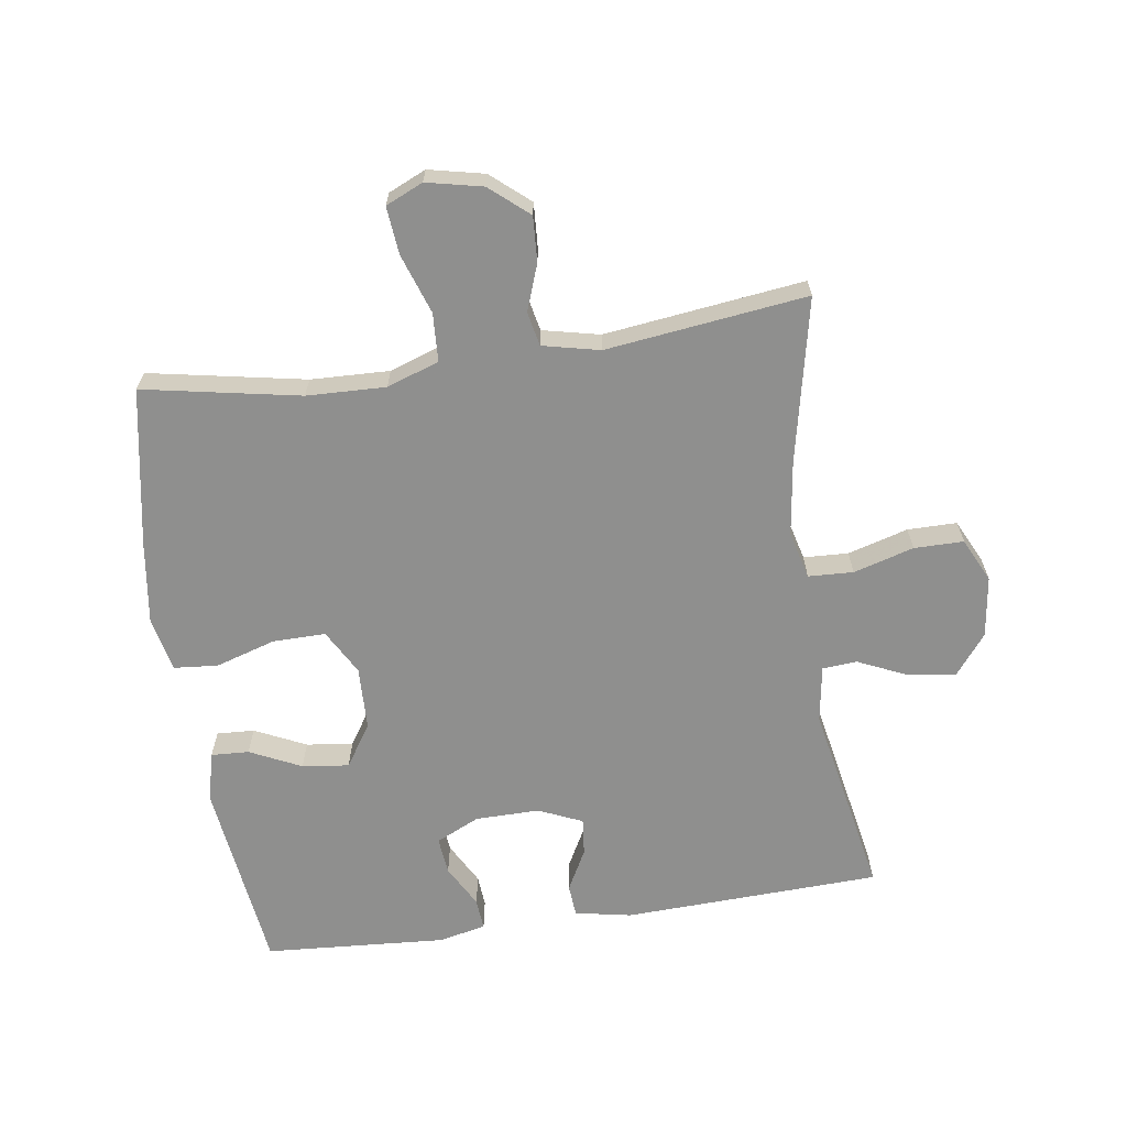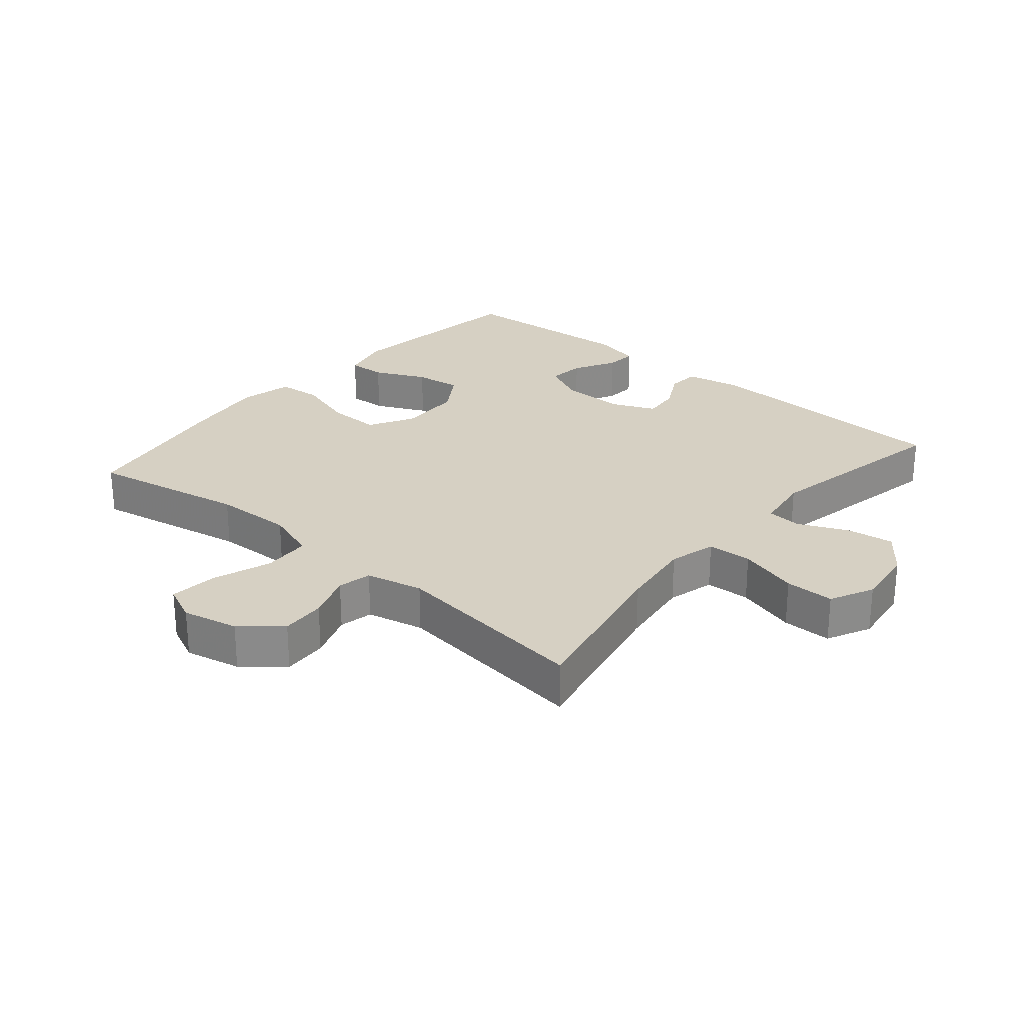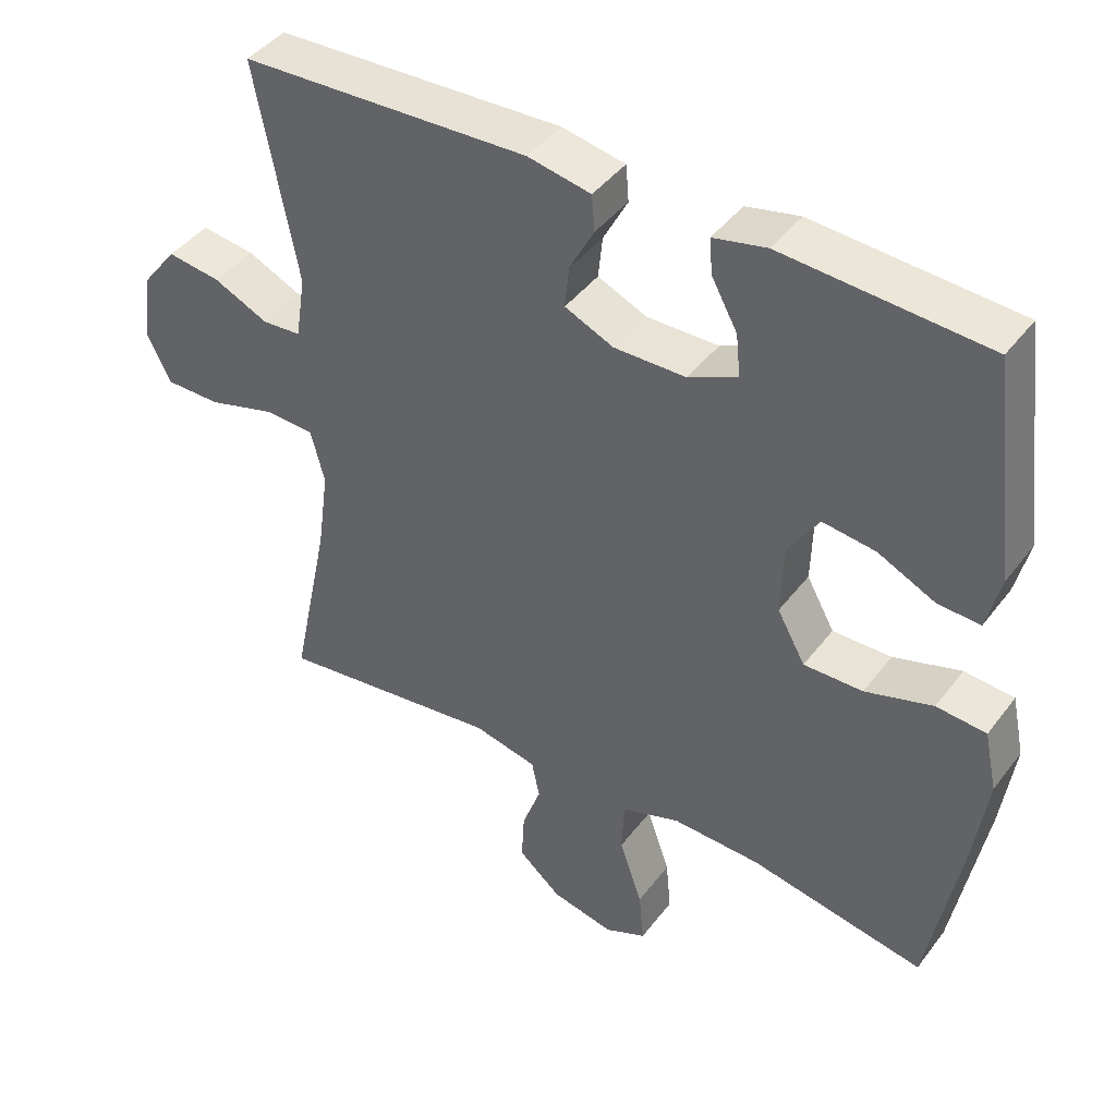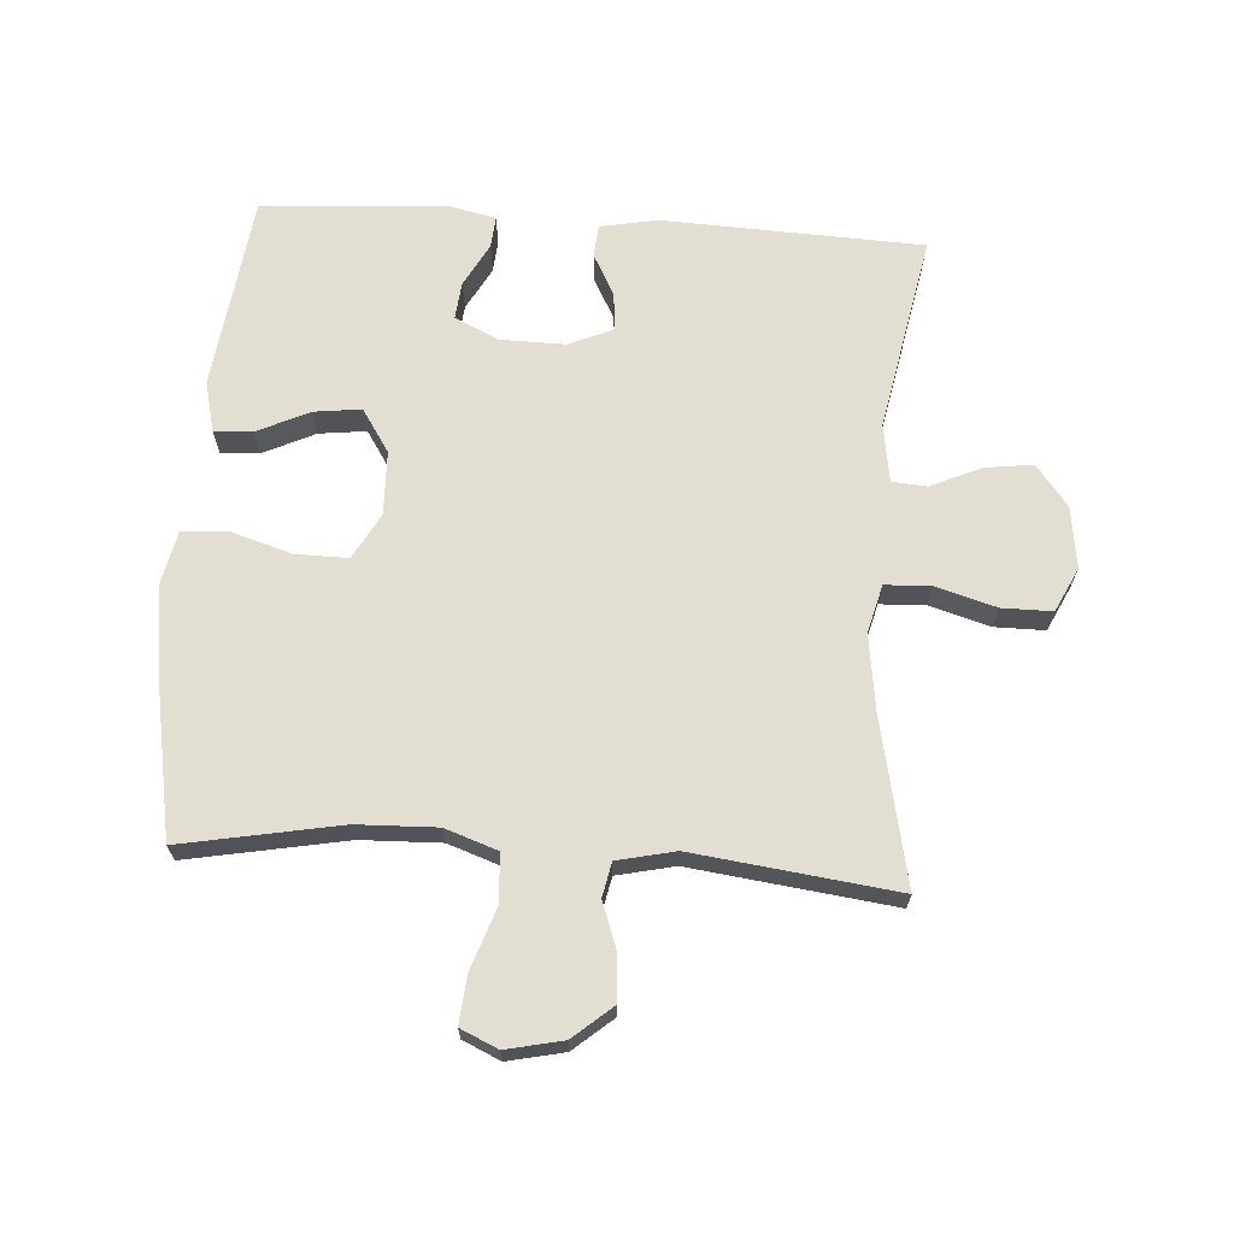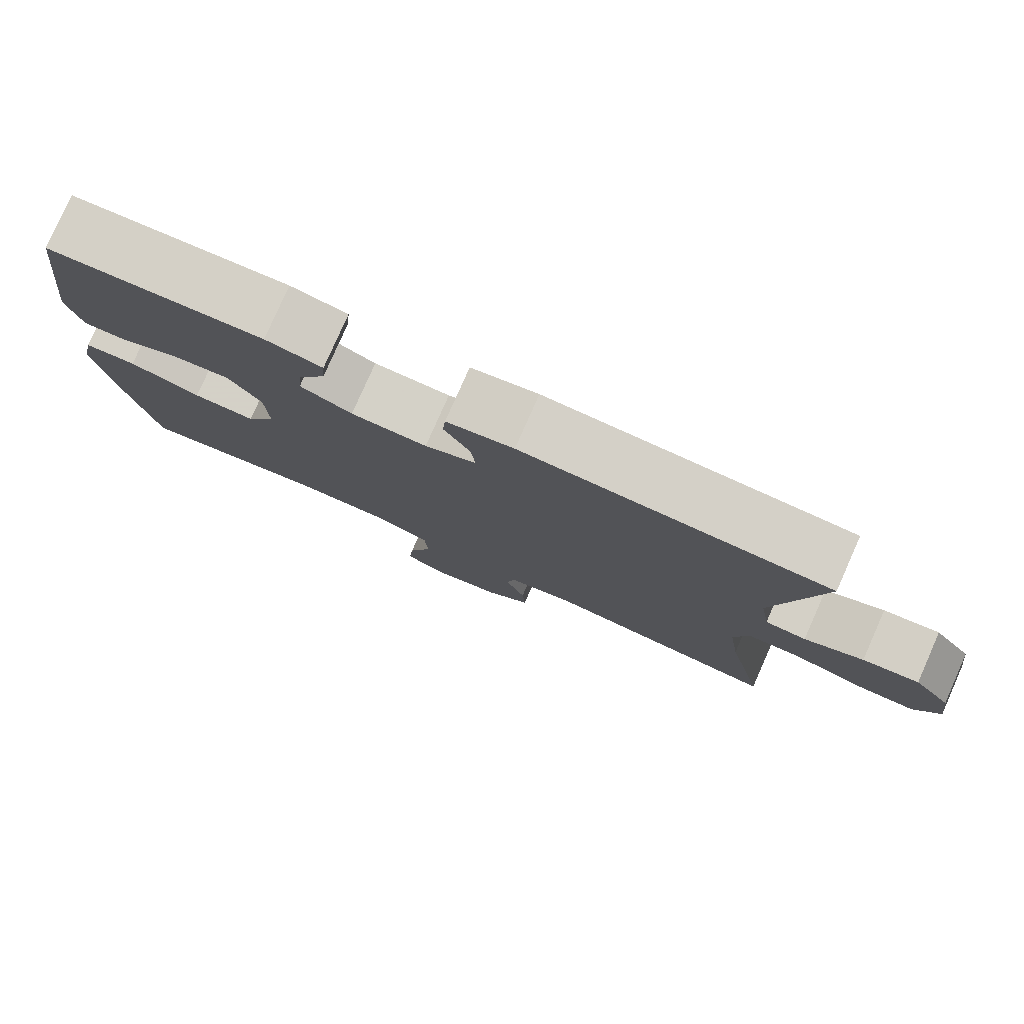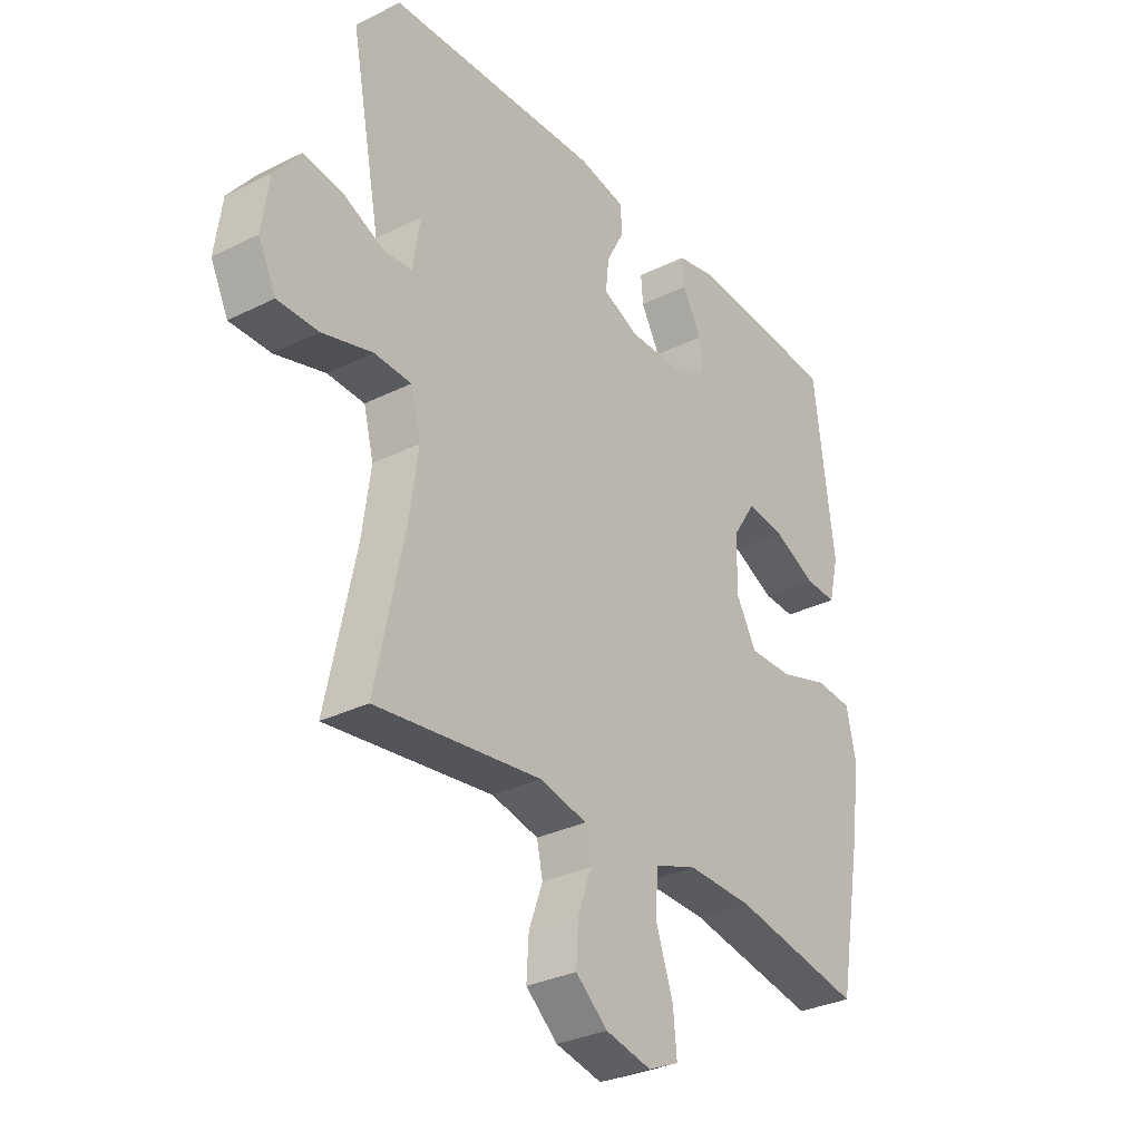
<metadata>
{"format":"obj","ext":"obj","renderer":"f3d","projection":"perspective","resolution":1024,"background":"white","views":[{"elev":-65.3,"azim":-171.7,"up":"+Y"},{"elev":26.5,"azim":-139.6,"up":"+Y"},{"elev":42.8,"azim":34.1,"up":"+Z"},{"elev":67.5,"azim":-176.1,"up":"+Y"},{"elev":79.8,"azim":-156.1,"up":"+Z"},{"elev":-31.3,"azim":-54.6,"up":"+Z"}]}
</metadata>
<code>
v 0.5 0.07 -0.5
v 0.256 0.07 -0.454
v 0.133 0.07 -0.45
v 0.052 0.07 -0.478
v 0.048 0.07 -0.553
v 0.08 0.07 -0.646
v 0.087 0.07 -0.72
v 0.029 0.07 -0.746
v -0.058 0.07 -0.727
v -0.118 0.07 -0.676
v -0.114 0.07 -0.606
v -0.088 0.07 -0.534
v -0.099 0.07 -0.481
v -0.188 0.07 -0.461
v -0.5 0.07 -0.5
v -0.446 0.07 -0.244
v -0.43 0.07 -0.128
v -0.449 0.07 -0.054
v -0.519 0.07 -0.051
v -0.613 0.07 -0.078
v -0.69 0.07 -0.078
v -0.723 0.07 -0.01
v -0.71 0.07 0.085
v -0.661 0.07 0.148
v -0.587 0.07 0.138
v -0.51 0.07 0.103
v -0.456 0.07 0.107
v -0.442 0.07 0.196
v -0.5 0.07 0.5
v -0.099 0.07 0.516
v -0.011 0.07 0.499
v -0.007 0.07 0.449
v -0.041 0.07 0.385
v -0.047 0.07 0.327
v 0.021 0.07 0.297
v 0.121 0.07 0.298
v 0.189 0.07 0.33
v 0.183 0.07 0.388
v 0.147 0.07 0.454
v 0.143 0.07 0.503
v 0.217 0.07 0.519
v 0.5 0.07 0.5
v 0.538 0.07 0.199
v 0.519 0.07 0.121
v 0.46 0.07 0.124
v 0.38 0.07 0.162
v 0.307 0.07 0.171
v 0.264 0.07 0.105
v 0.261 0.07 0.006
v 0.3 0.07 -0.064
v 0.382 0.07 -0.063
v 0.476 0.07 -0.034
v 0.545 0.07 -0.04
v 0.563 0.07 -0.124
v 0.545 0.07 -0.253
v 0.5 0 -0.5
v 0.256 0 -0.454
v 0.133 0 -0.45
v 0.052 0 -0.478
v 0.048 0 -0.553
v 0.08 0 -0.646
v 0.087 0 -0.72
v 0.029 0 -0.746
v -0.058 0 -0.727
v -0.118 0 -0.676
v -0.114 0 -0.606
v -0.088 0 -0.534
v -0.099 0 -0.481
v -0.188 0 -0.461
v -0.5 0 -0.5
v -0.446 0 -0.244
v -0.43 0 -0.128
v -0.449 0 -0.054
v -0.519 0 -0.051
v -0.613 0 -0.078
v -0.69 0 -0.078
v -0.723 0 -0.01
v -0.71 0 0.085
v -0.661 0 0.148
v -0.587 0 0.138
v -0.51 0 0.103
v -0.456 0 0.107
v -0.442 0 0.196
v -0.5 0 0.5
v -0.099 0 0.516
v -0.011 0 0.499
v -0.007 0 0.449
v -0.041 0 0.385
v -0.047 0 0.327
v 0.021 0 0.297
v 0.121 0 0.298
v 0.189 0 0.33
v 0.183 0 0.388
v 0.147 0 0.454
v 0.143 0 0.503
v 0.217 0 0.519
v 0.5 0 0.5
v 0.538 0 0.199
v 0.519 0 0.121
v 0.46 0 0.124
v 0.38 0 0.162
v 0.307 0 0.171
v 0.264 0 0.105
v 0.261 0 0.006
v 0.3 0 -0.064
v 0.382 0 -0.063
v 0.476 0 -0.034
v 0.545 0 -0.04
v 0.563 0 -0.124
v 0.545 0 -0.253
f 55 1 2
f 54 55 2
f 53 54 2
f 52 53 2
f 51 52 2
f 50 51 2 3
f 49 50 3 4
f 48 49 4
f 44 45 46
f 43 44 46
f 42 43 46
f 41 42 46
f 40 41 46
f 39 40 46
f 38 39 46
f 37 38 46 47
f 36 37 47 48
f 31 32 33
f 30 31 33
f 29 30 33
f 28 29 33
f 27 28 33 34
f 24 25 26
f 23 24 26
f 22 23 26
f 21 22 26
f 20 21 26
f 19 20 26
f 18 19 26 27
f 27 34 35
f 18 27 35
f 17 18 35
f 14 15 16
f 36 48 4
f 35 36 4
f 17 35 4
f 16 17 4
f 14 16 4
f 13 14 4
f 10 11 12
f 9 10 12
f 8 9 12
f 7 8 12
f 6 7 12
f 5 6 12
f 4 5 12 13
f 57 56 110
f 57 110 109
f 57 109 108
f 57 108 107
f 57 107 106
f 58 57 106 105
f 59 58 105 104
f 59 104 103
f 101 100 99
f 101 99 98
f 101 98 97
f 101 97 96
f 101 96 95
f 101 95 94
f 101 94 93
f 102 101 93 92
f 103 102 92 91
f 88 87 86
f 88 86 85
f 88 85 84
f 88 84 83
f 89 88 83 82
f 81 80 79
f 81 79 78
f 81 78 77
f 81 77 76
f 81 76 75
f 81 75 74
f 82 81 74 73
f 90 89 82
f 90 82 73
f 90 73 72
f 71 70 69
f 59 103 91
f 59 91 90
f 59 90 72
f 59 72 71
f 59 71 69
f 59 69 68
f 67 66 65
f 67 65 64
f 67 64 63
f 67 63 62
f 67 62 61
f 67 61 60
f 68 67 60 59
f 1 56 57 2
f 2 57 58 3
f 3 58 59 4
f 4 59 60 5
f 5 60 61 6
f 6 61 62 7
f 7 62 63 8
f 8 63 64 9
f 9 64 65 10
f 10 65 66 11
f 11 66 67 12
f 12 67 68 13
f 13 68 69 14
f 14 69 70 15
f 15 70 71 16
f 16 71 72 17
f 17 72 73 18
f 18 73 74 19
f 19 74 75 20
f 20 75 76 21
f 21 76 77 22
f 22 77 78 23
f 23 78 79 24
f 24 79 80 25
f 25 80 81 26
f 26 81 82 27
f 27 82 83 28
f 28 83 84 29
f 29 84 85 30
f 30 85 86 31
f 31 86 87 32
f 32 87 88 33
f 33 88 89 34
f 34 89 90 35
f 35 90 91 36
f 36 91 92 37
f 37 92 93 38
f 38 93 94 39
f 39 94 95 40
f 40 95 96 41
f 41 96 97 42
f 42 97 98 43
f 43 98 99 44
f 44 99 100 45
f 45 100 101 46
f 46 101 102 47
f 47 102 103 48
f 48 103 104 49
f 49 104 105 50
f 50 105 106 51
f 51 106 107 52
f 52 107 108 53
f 53 108 109 54
f 54 109 110 55
f 55 110 56 1

</code>
